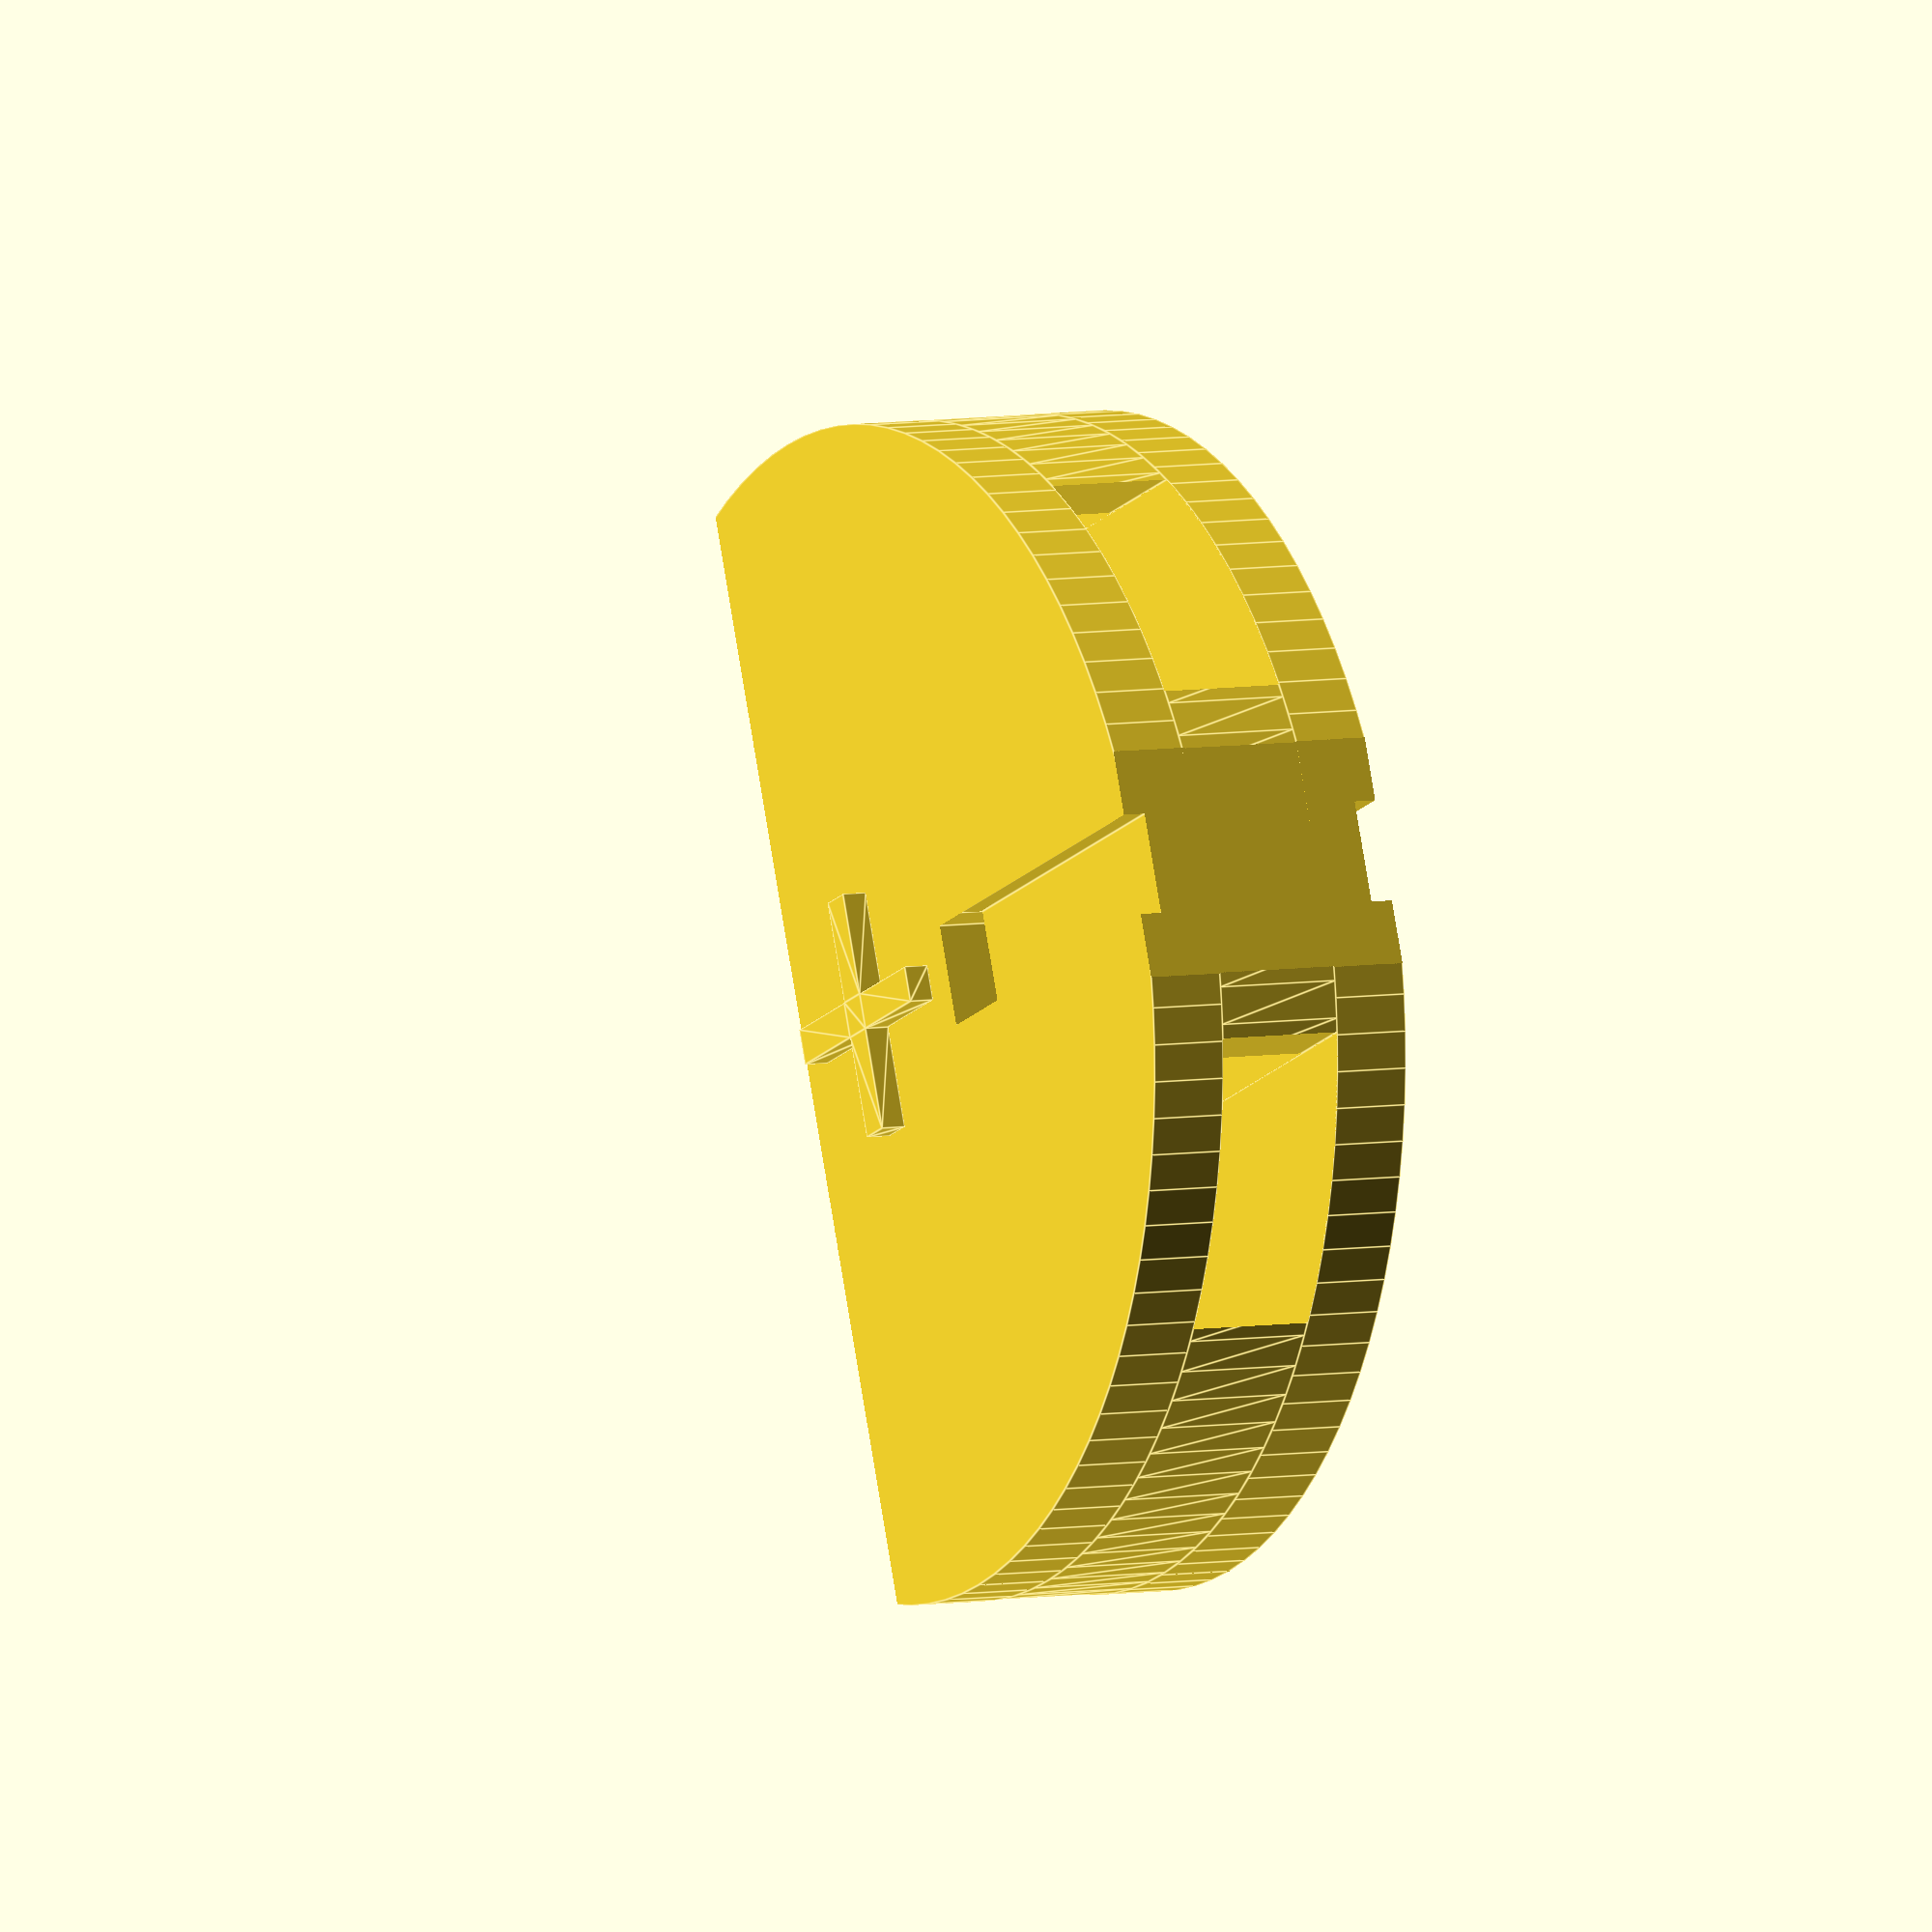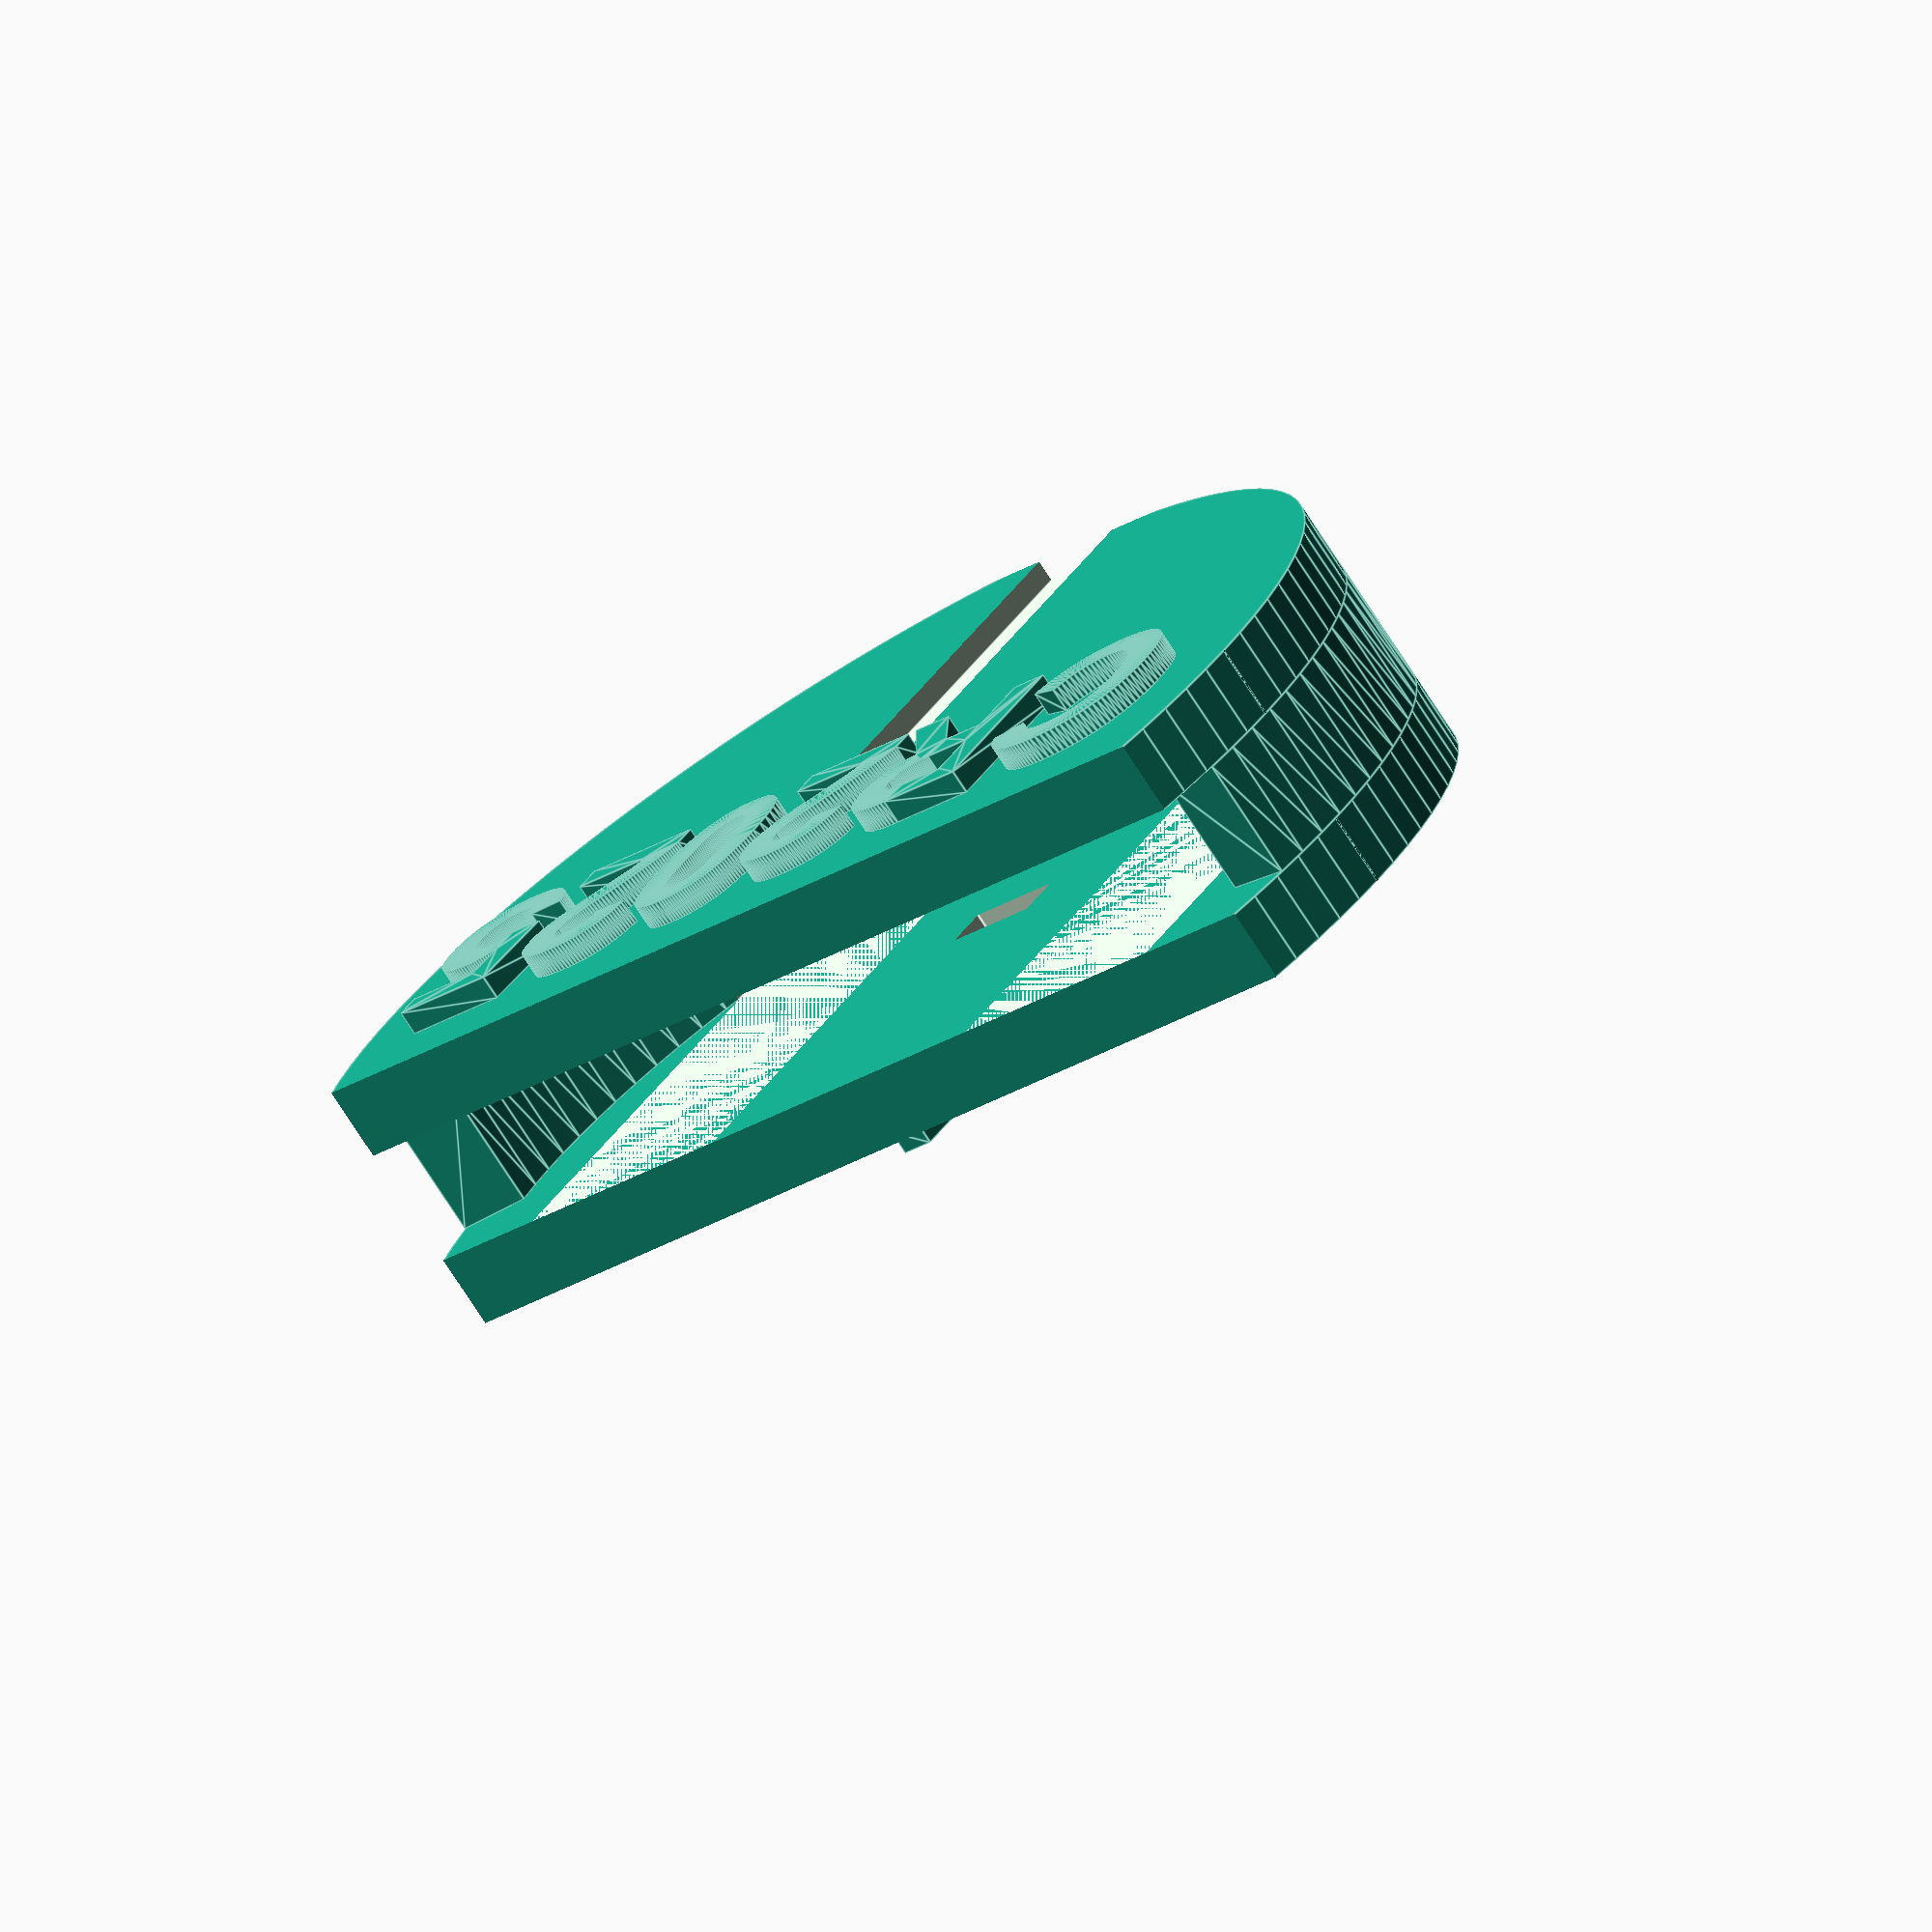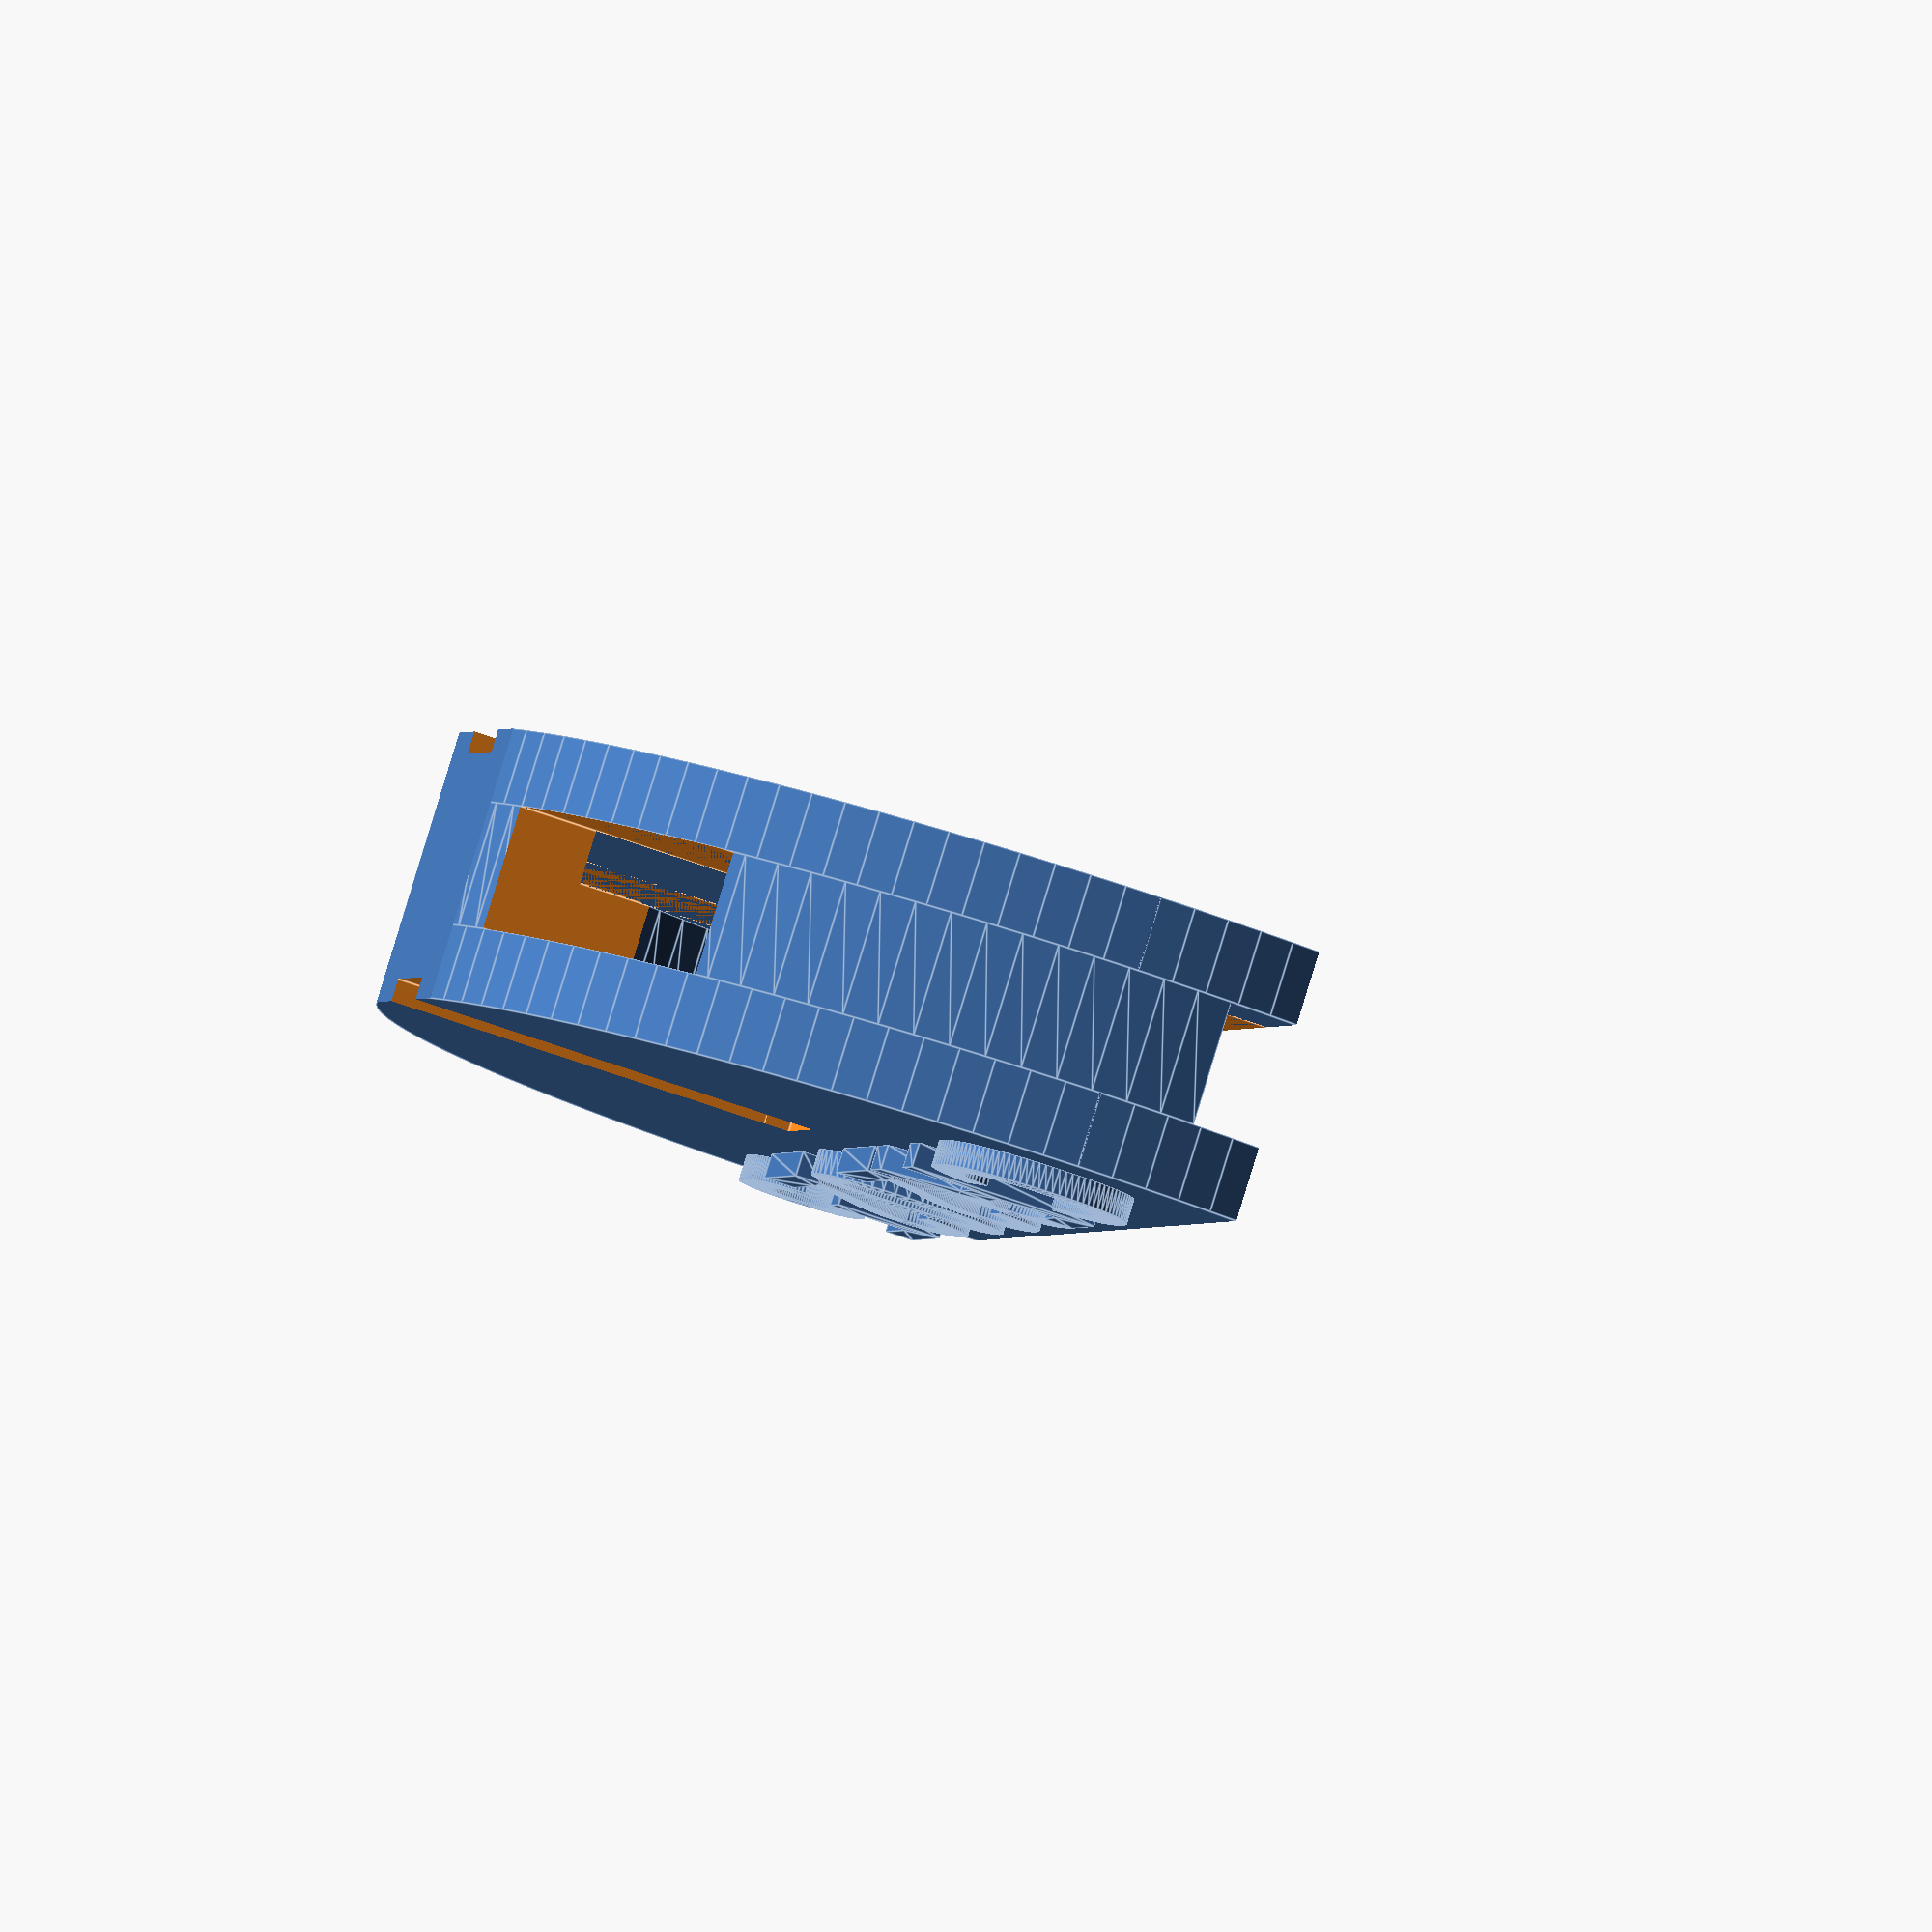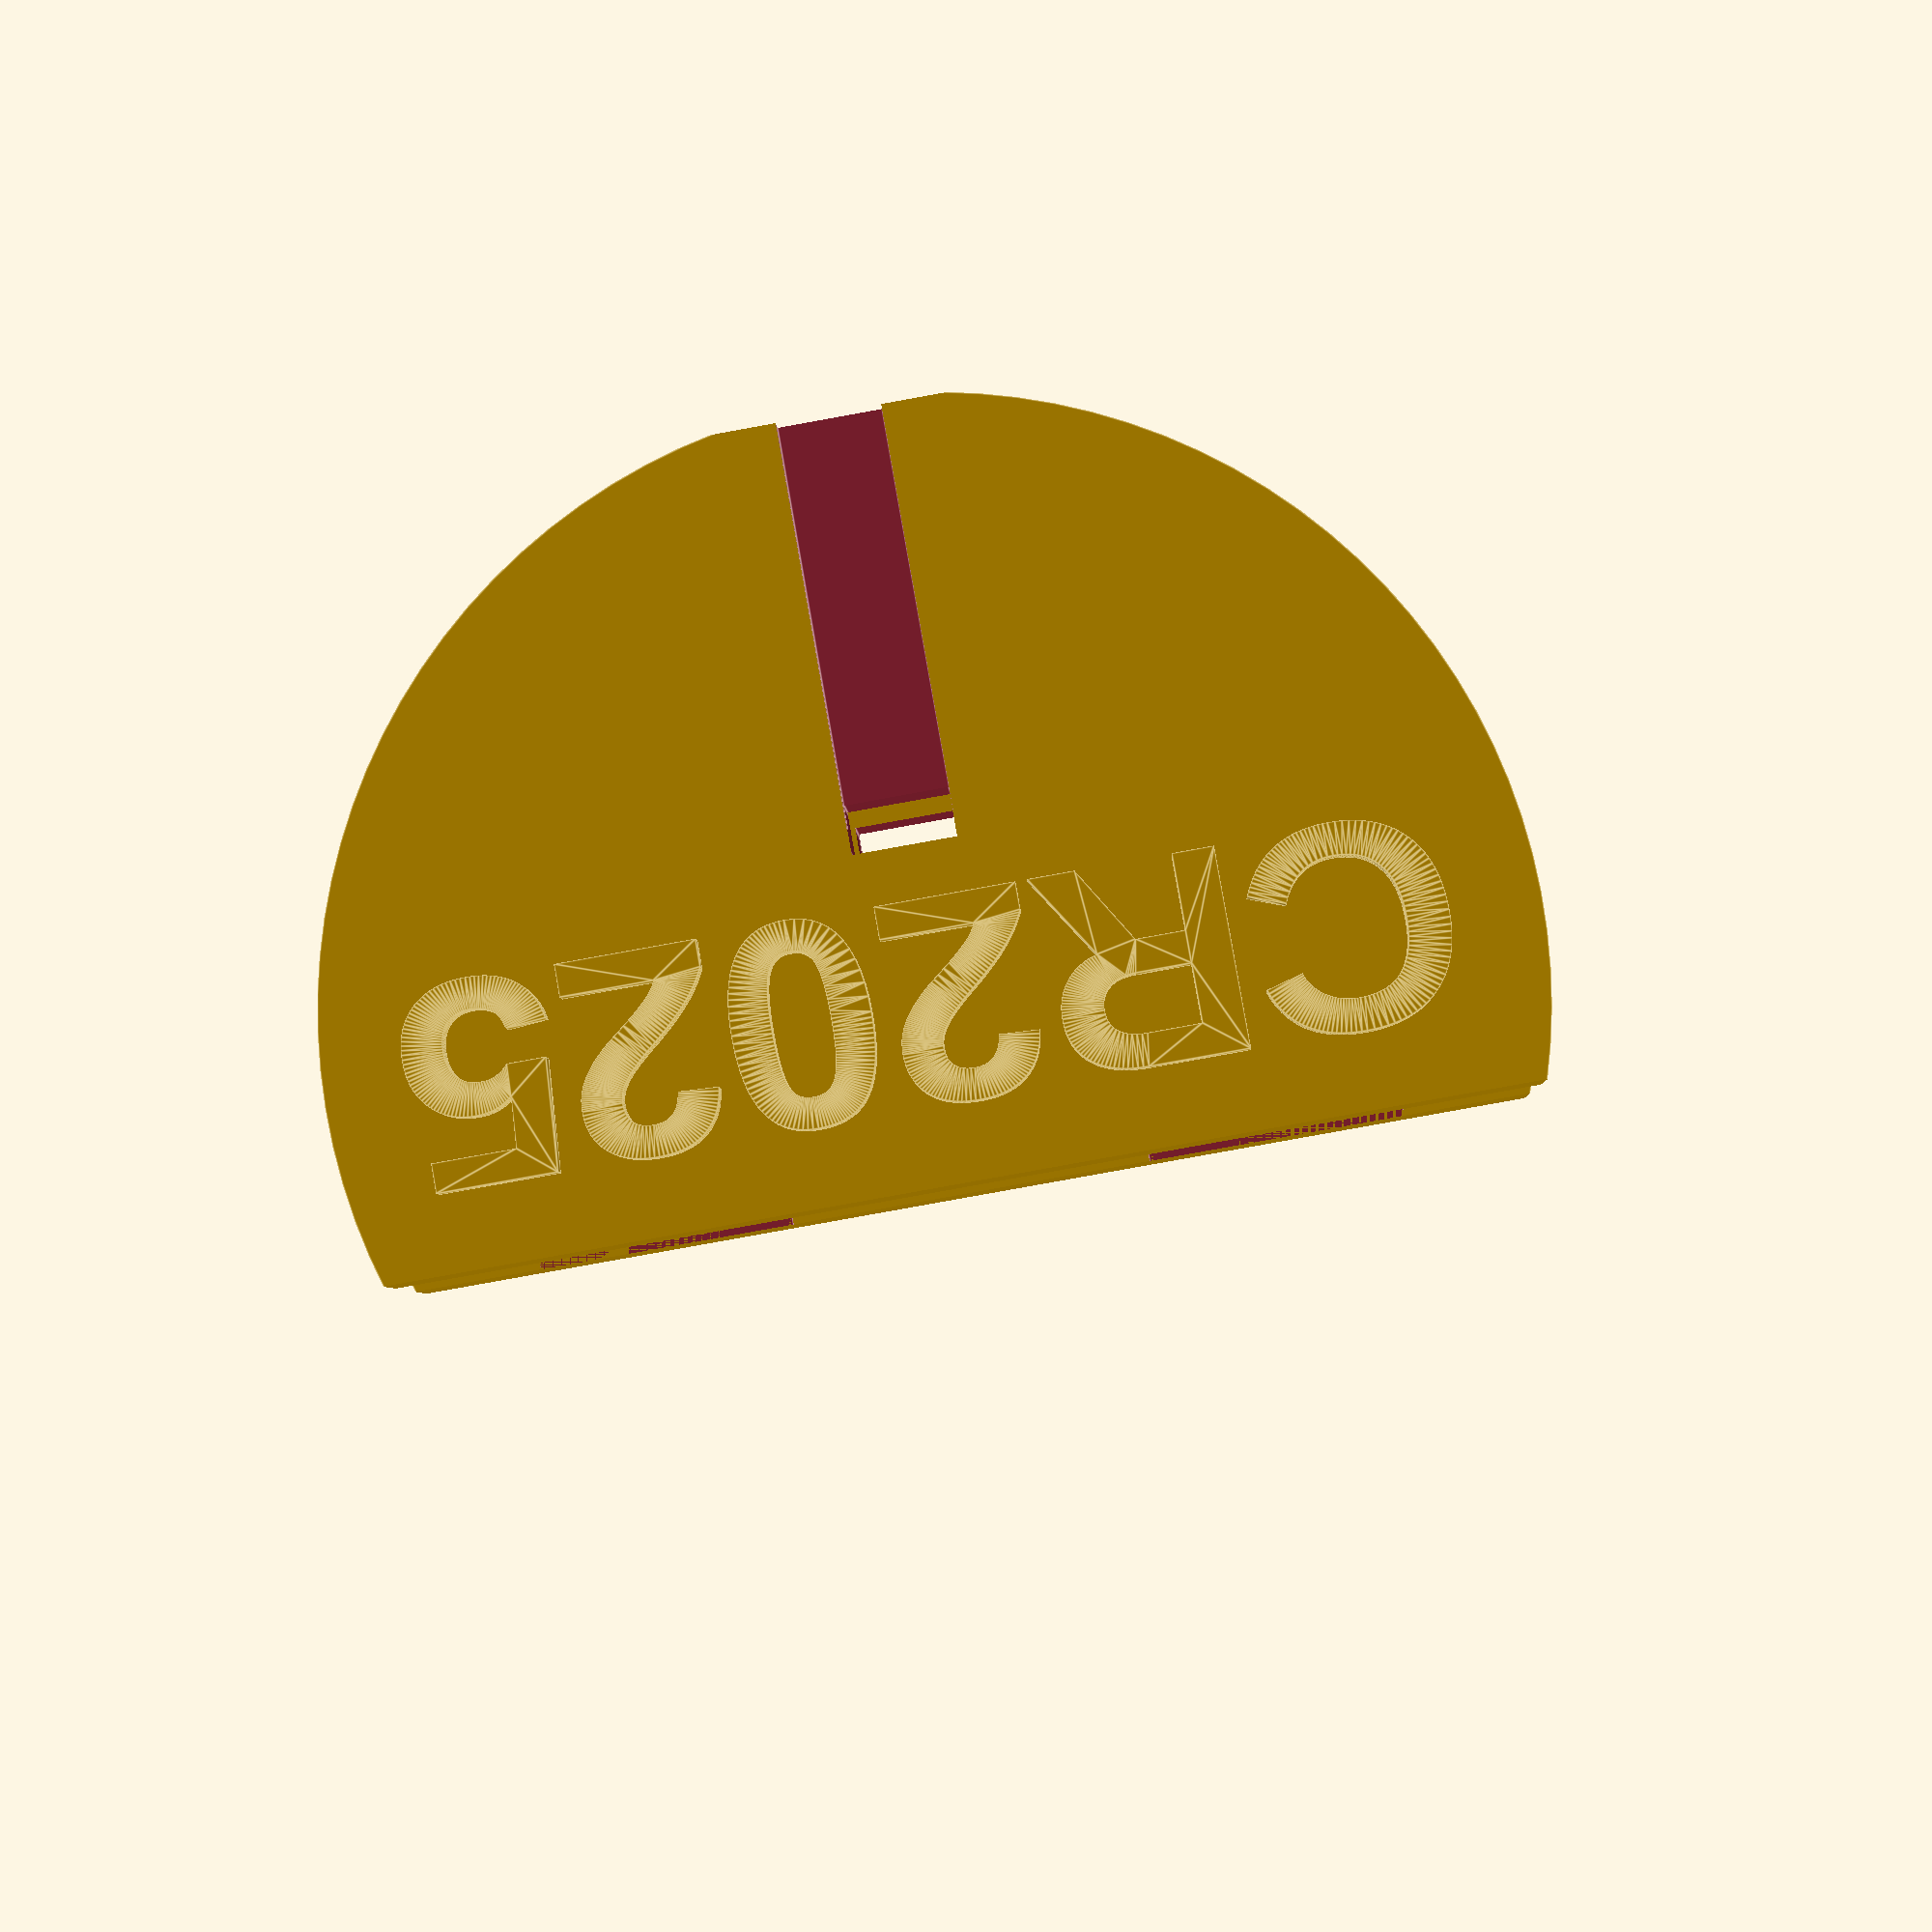
<openscad>
$fn=100*1;
// Dia = 20*1;
// Thk = 2.5*1;
tolerance=0.0; // [-0.3:0.05:0.3]

//Number of batterys
Batt_qty=1; //[1:6]

// wire width
busbar = 1.5;

// size (Type)
Battery = 2025; // [2012:CR2012,2016:CR2016,2025:CR2025,2032:CR2032,2320:CR2320,2325:CR2325,2330:CR2330,2354:CR2354,2430:CR2430,2450:CR2450,2477:CR2477,3032:CR3032]


Dia=((Battery-Battery%100)/100);
Thk=((Battery%100)/10);

MDia=Dia+3+2*tolerance;
BThk=Batt_qty*(Thk+tolerance);

rotate([-90,0,0])holder();

module holder(){
difference(){
    intersection(){
        translate([0,0.17*MDia,0])cube([MDia,0.64*MDia,4*BThk],center=true);
        union(){
            translate([0,0,BThk])cylinder(r=Dia/2+1.5+tolerance,h=1.5);
            translate([0,0,-1.5])cylinder(r=Dia/2+1.5+tolerance,h=1.5);
            rotate([0,0,-10])rotate_extrude(angle = 200, convexity = 2)
            translate([Dia/2+tolerance,0,0])
            square([1.5,BThk]);

        }
    }
    union(){
        translate([0,0.15*MDia,0])cube([busbar+0.5,1,15],center=true);
        translate([0,0.33*MDia,-1.3])cube([busbar+0.5,0.36*MDia,0.5],center=true);
        translate([0,0.33*MDia,BThk+1.3])cube([busbar+0.52,0.36*MDia,0.5],center=true);
        translate([6,0,BThk/2])cube([5,MDia,BThk],center=true);
        translate([-6,0,BThk/2])cube([5,MDia,BThk],center=true);
    }
}
translate([0,-0.7,-2])linear_extrude(height = 0.5)text("+",size=7,halign="center",valign="center");
rotate([0,0,180])translate([0,0,BThk+1.5])linear_extrude(height = 0.5)text(text=str("CR",Battery),size=4,halign="center",valign="center",font = "Arial:style=Bold" );
}

</openscad>
<views>
elev=16.7 azim=280.3 roll=154.5 proj=o view=edges
elev=326.2 azim=322.2 roll=27.4 proj=o view=edges
elev=54.8 azim=128.3 roll=248.1 proj=o view=edges
elev=95.6 azim=177.9 roll=190.0 proj=p view=edges
</views>
